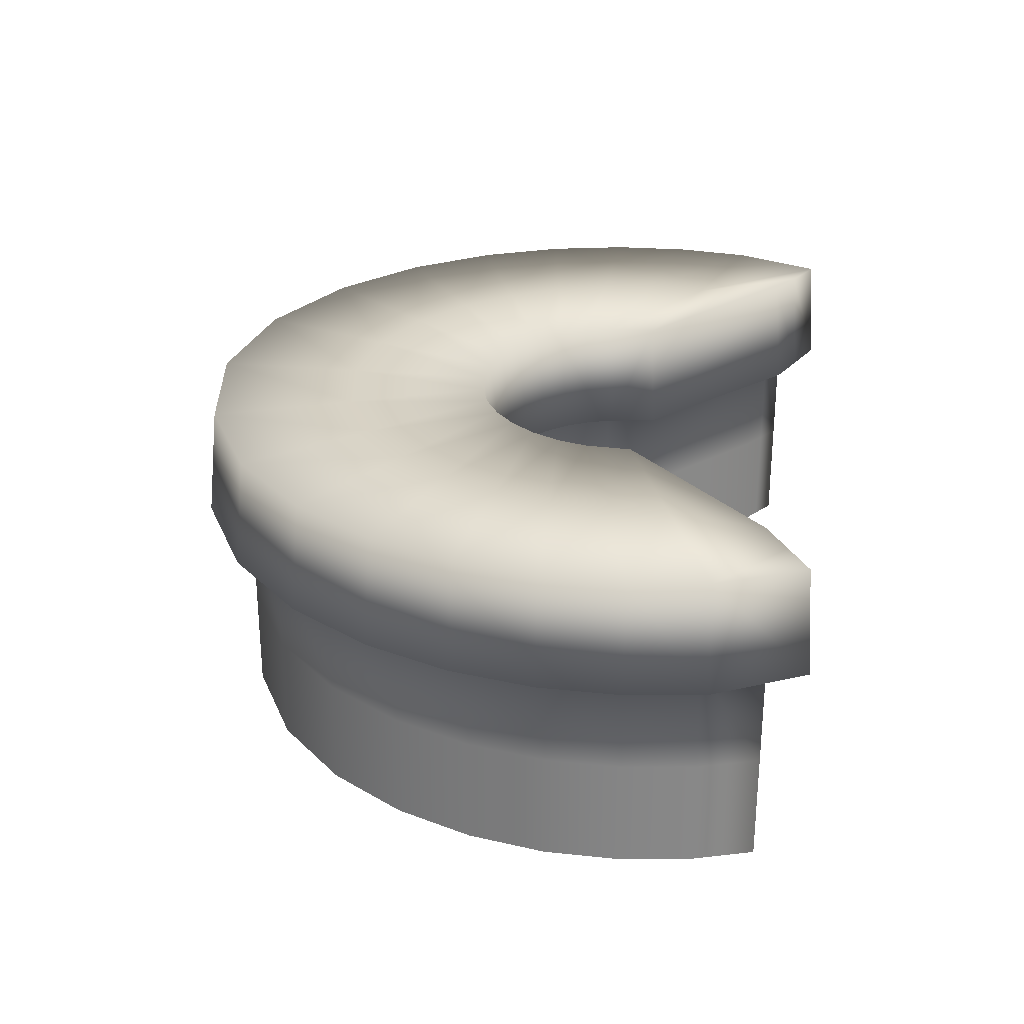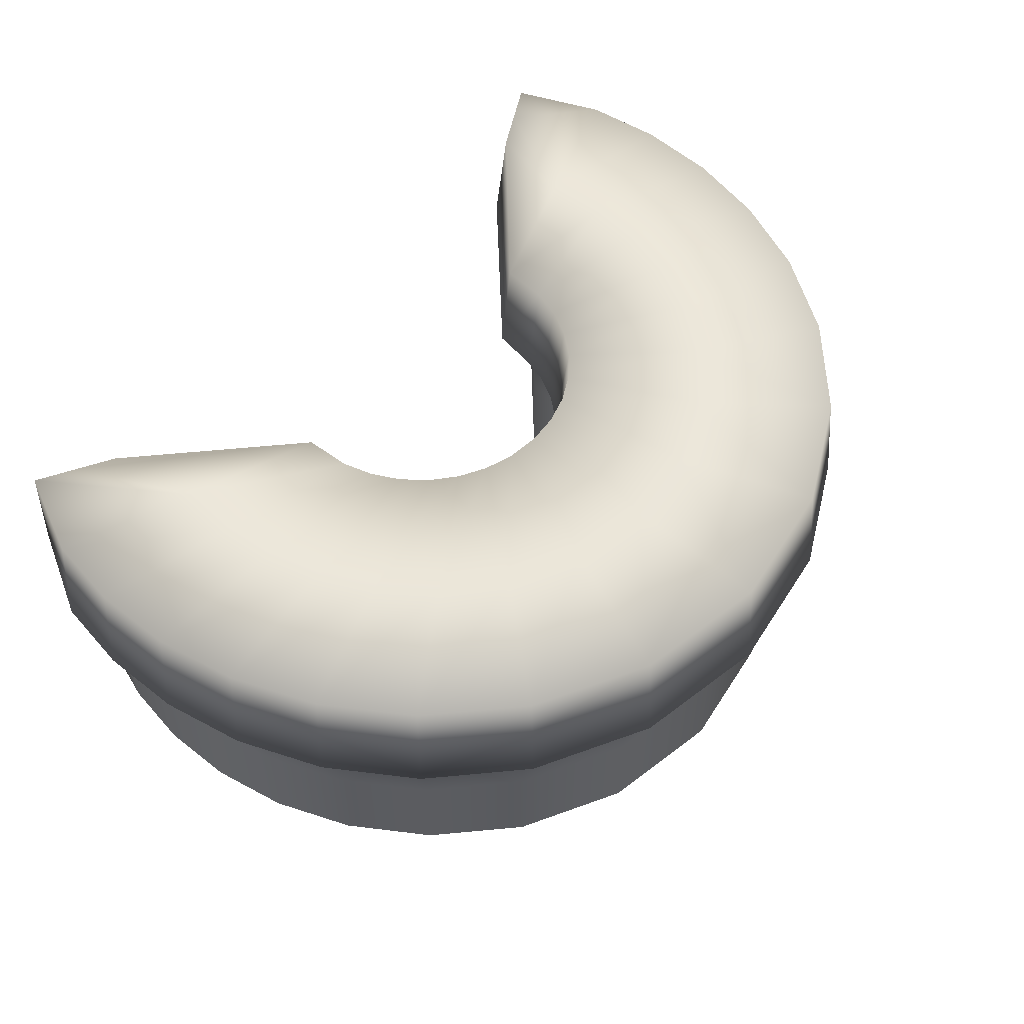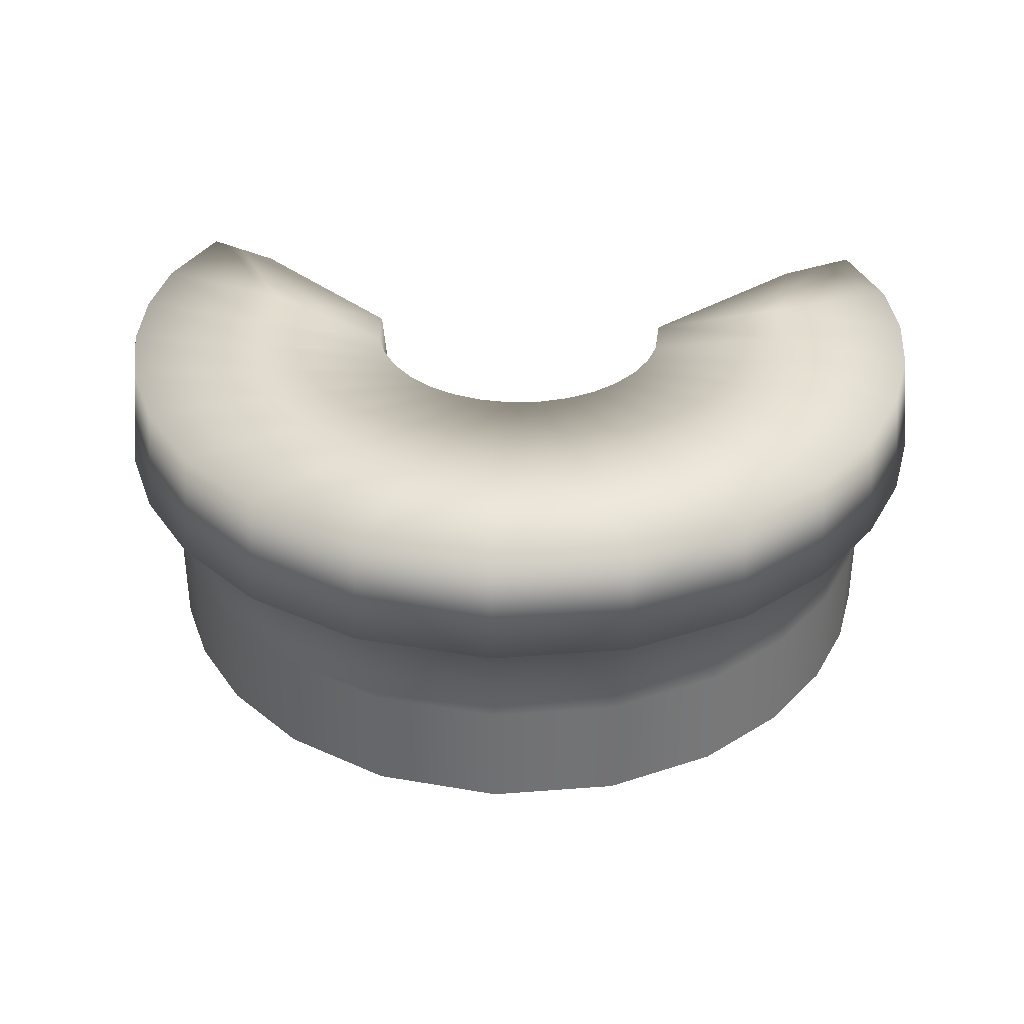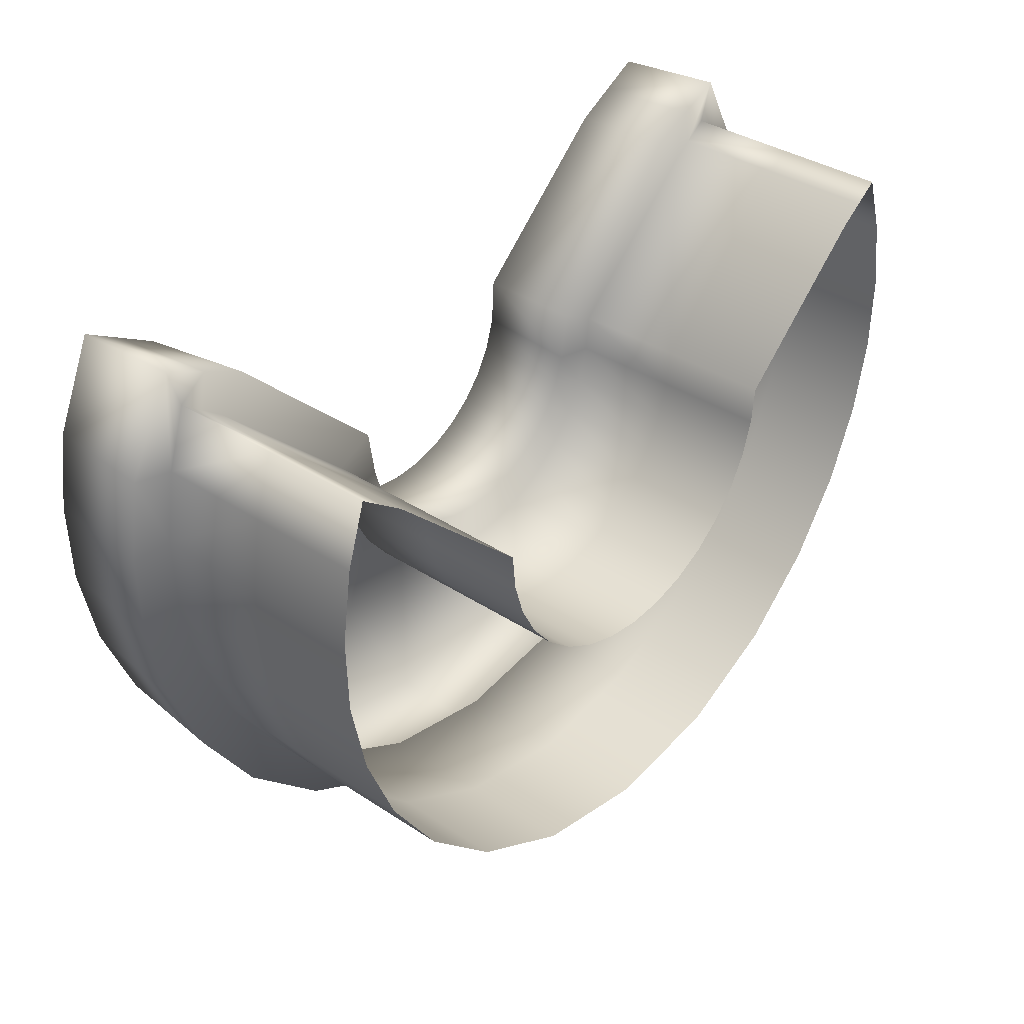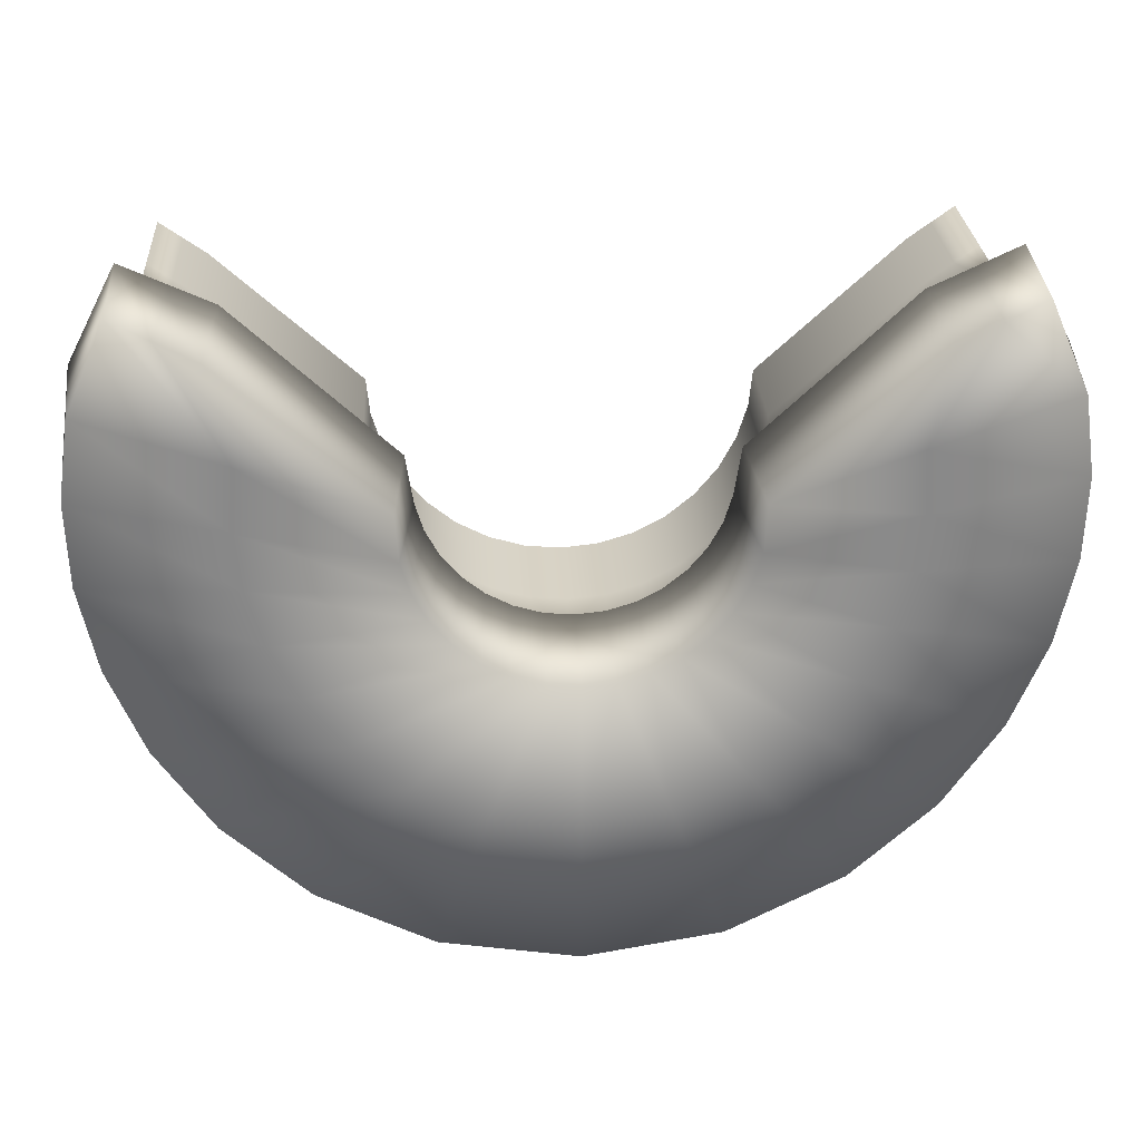
<metadata>
{"format":"obj","ext":"obj","renderer":"f3d","projection":"perspective","resolution":1024,"background":"white","views":[{"elev":27.7,"azim":97.7,"up":"+Z"},{"elev":55.2,"azim":-48.6,"up":"+Z"},{"elev":34.7,"azim":3.6,"up":"+Z"},{"elev":35.7,"azim":131.0,"up":"+Y"},{"elev":27.5,"azim":-3.5,"up":"+Y"}]}
</metadata>
<code>
g BazaarLunarTable
v -2.351 0.9818 0.4615
v -2.587 1.357 0.4615
v -2.498 1.088 0.4615
v -2.306 1.226 0.4615
v -2.203 0.8756 0.4615
v -2.323 1.172 1.196
v -2.572 1.31 1.196
v -2.024 1.095 0.4615
v -1.255 1.199e-06 0.4615
v -2.074 1.034 1.196
v -1.002 0.1261 0.4615
v -1.231 -0.2449 0.4615
v -1.059 0.09742 1.196
v -0.9533 -0.1896 0.4615
v -1.16 -0.4803 0.4615
v -1.943 0.4147 1.196
v -0.898 -0.3719 0.4615
v -1.044 -0.6973 0.4615
v -1.041 -0.2071 1.196
v -0.8081 -0.54 0.4615
v -0.8875 -0.8875 0.4615
v -0.9807 -0.4062 1.196
v -1.97 0.007953 1.196
v -2.826 0.732 1.196
v -0.6873 -0.6873 0.4615
v -0.6973 -1.044 0.4615
v -0.8826 -0.5898 1.196
v -1.932 -0.3578 1.196
v -0.54 -0.8081 0.4615
v -0.4803 -1.16 0.4615
v -0.7506 -0.7506 1.196
v -0.3719 -0.898 0.4615
v -0.2449 -1.231 0.4615
v -2.902 0.7494 0.4615
v -2.587 1.357 0.4615
v -2.498 1.088 0.4615
v -2.626 0.6861 0.4615
v -2.977 0.2275 0.4615
v -2.695 0.2113 0.4615
v -2.961 -0.3186 0.4615
v -2.977 0.2275 0.4615
v -2.68 -0.2854 0.4615
v -2.9 0.223 1.196
v -2.844 -0.88 0.4615
v -2.573 -0.7967 0.4615
v -2.884 -0.3095 1.196
v -2.609 -1.448 0.4615
v -2.36 -1.314 0.4615
v -1.826 -0.7235 1.196
v -2.77 -0.8572 1.196
v -2.232 -2.008 0.4615
v -2.016 -1.824 0.4615
v -1.646 -1.081 1.196
v -2.542 -1.412 1.196
v -1.675 -2.525 0.4615
v -1.512 -2.293 0.4615
v -0.5898 -0.8826 1.196
v -2.174 -1.959 1.196
v -1.382 -1.421 1.196
v -0.9148 -2.919 0.4615
v -0.8251 -2.65 0.4615
v -0.4062 -0.9807 1.196
v -1.632 -2.464 1.196
v -1.019 -1.722 1.196
v -1.037e-06 -3.071 0.4615
v -1.037e-06 -2.788 0.4615
v -0.1896 -0.9533 0.4615
v -4.037e-07 -1.255 0.4615
v -0.2071 -1.041 1.196
v -4.037e-07 -0.9719 0.4615
v 0.2449 -1.231 0.4615
v -0.8914 -2.848 1.196
v -0.5493 -1.945 1.196
v 0.1896 -0.9533 0.4615
v 0.4803 -1.16 0.4615
v -4.037e-07 -1.062 1.196
v -7.205e-07 -2.03 1.196
v 0.2071 -1.041 1.196
v 0.2071 -1.041 1.196
v 0.3719 -0.898 0.4615
v 0.6973 -1.044 0.4615
v 0.4062 -0.9807 1.196
v 0.54 -0.8081 0.4615
v 0.8875 -0.8875 0.4615
v 0.5898 -0.8826 1.196
v 0.6873 -0.6873 0.4615
v 1.044 -0.6973 0.4615
v 0.7506 -0.7506 1.196
v 0.8081 -0.54 0.4615
v 1.16 -0.4803 0.4615
v 0.8826 -0.5898 1.196
v 0.898 -0.3719 0.4615
v 0.9807 -0.4062 1.196
v 1.231 -0.2449 0.4615
v 0.9533 -0.1896 0.4615
v 1.255 1.144e-07 0.4615
v 1.002 0.1261 0.4615
v 2.203 0.8756 0.4615
v 2.024 1.095 0.4615
v 2.351 0.9818 0.4615
v 2.306 1.226 0.4615
v 2.498 1.088 0.4615
v 2.587 1.357 0.4615
v 2.572 1.31 1.196
v 2.323 1.172 1.196
v 2.826 0.732 1.196
v 2.587 1.357 0.4615
v 1.059 0.09742 1.196
v 2.074 1.034 1.196
v 1.943 0.4147 1.196
v 1.041 -0.2071 1.196
v 0.9533 -0.1896 0.4615
v 1.97 0.007952 1.196
v 2.9 0.223 1.196
v 2.902 0.7494 0.4615
v 0.9807 -0.4062 1.196
v 1.932 -0.3578 1.196
v 2.626 0.6861 0.4615
v 2.498 1.088 0.4615
v 2.695 0.2113 0.4615
v 2.977 0.2275 0.4615
v 2.68 -0.2854 0.4615
v 2.884 -0.3095 1.196
v 2.961 -0.3186 0.4615
v 2.573 -0.7967 0.4615
v 2.844 -0.88 0.4615
v 2.961 -0.3186 0.4615
v 2.36 -1.314 0.4615
v 2.77 -0.8572 1.196
v 2.609 -1.448 0.4615
v 2.016 -1.824 0.4615
v 1.826 -0.7235 1.196
v 0.8826 -0.5898 1.196
v 2.542 -1.412 1.196
v 1.646 -1.081 1.196
v 0.7506 -0.7506 1.196
v 2.232 -2.008 0.4615
v 1.512 -2.293 0.4615
v 2.174 -1.959 1.196
v 1.382 -1.421 1.196
v 0.5898 -0.8826 1.196
v 1.675 -2.525 0.4615
v 0.8251 -2.65 0.4615
v 1.632 -2.464 1.196
v 1.019 -1.722 1.196
v 0.4062 -0.9807 1.196
v 0.9148 -2.919 0.4615
v -1.037e-06 -2.788 0.4615
v 0.8914 -2.848 1.196
v 0.5493 -1.945 1.196
v -1.037e-06 -2.998 1.196
v -1.037e-06 -2.788 -0.2692
v -0.8251 -2.65 0.4615
v -1.037e-06 -2.788 0.4615
v -0.8251 -2.65 -0.2692
v -1.037e-06 -2.788 -1
v -1.512 -2.293 0.4615
v -0.8251 -2.65 -1
v -1.512 -2.293 -0.2692
v -2.016 -1.824 0.4615
v -1.512 -2.293 -1
v -2.016 -1.824 -0.2692
v -2.36 -1.314 0.4615
v -2.016 -1.824 -1
v -2.36 -1.314 -0.2692
v -2.573 -0.7967 0.4615
v -2.36 -1.314 -1
v -2.573 -0.7967 -0.2692
v -2.68 -0.2854 0.4615
v -2.573 -0.7967 -1
v -2.68 -0.2854 -0.2692
v -2.695 0.2113 0.4615
v -2.68 -0.2854 -1
v -2.695 0.2113 -0.2692
v -2.626 0.6861 0.4615
v -2.695 0.2113 -1
v -2.626 0.6861 -0.2692
v -2.626 0.6861 -1
v -2.498 1.088 0.4615
v -2.498 1.088 -0.2692
v -2.626 0.6861 -1
v -2.498 1.088 -1
v 2.498 1.088 -0.2692
v 2.626 0.6861 0.4615
v 2.498 1.088 0.4615
v 2.626 0.6861 -0.2692
v 2.498 1.088 -1
v 2.695 0.2113 0.4615
v 2.626 0.6861 -1
v 2.695 0.2113 -0.2692
v 2.68 -0.2854 0.4615
v 2.695 0.2113 -1
v 2.68 -0.2854 -0.2692
v 2.573 -0.7967 0.4615
v 2.68 -0.2854 -1
v 2.573 -0.7967 -0.2692
v 2.36 -1.314 0.4615
v 2.573 -0.7967 -1
v 2.36 -1.314 -0.2692
v 2.36 -1.314 -1
v 2.36 -1.314 -0.2692
v 2.016 -1.824 0.4615
v 2.016 -1.824 -0.2692
v 2.36 -1.314 -1
v 1.512 -2.293 0.4615
v 2.016 -1.824 -1
v 1.512 -2.293 -0.2692
v 0.8251 -2.65 0.4615
v 1.512 -2.293 -1
v 0.8251 -2.65 -0.2692
v -1.037e-06 -2.788 0.4615
v 0.8251 -2.65 -1
v -1.037e-06 -2.788 -0.2692
v -1.037e-06 -2.788 -1
v -4.037e-07 -1.255 -0.2692
v -4.037e-07 -1.255 0.4615
v -0.2449 -1.231 0.4615
v -0.2449 -1.231 -0.2692
v -4.037e-07 -1.255 -1
v -0.4803 -1.16 0.4615
v -0.2449 -1.231 -1
v -0.4803 -1.16 -0.2692
v -0.6973 -1.044 0.4615
v -0.4803 -1.16 -1
v -0.6973 -1.044 -0.2692
v -0.8875 -0.8875 0.4615
v -0.6973 -1.044 -1
v -0.8875 -0.8875 -0.2692
v -1.044 -0.6973 0.4615
v -0.8875 -0.8875 -1
v -1.044 -0.6973 -0.2692
v -1.16 -0.4803 0.4615
v -1.044 -0.6973 -1
v -1.16 -0.4803 -0.2692
v -1.231 -0.2449 0.4615
v -1.16 -0.4803 -1
v -1.231 -0.2449 -0.2692
v -1.255 1.199e-06 0.4615
v -1.231 -0.2449 -1
v -1.255 1.199e-06 -0.2692
v -1.255 1.199e-06 -1
v -2.203 0.8756 0.4615
v -2.203 0.8756 -0.2692
v -2.203 0.8756 -1
v -2.351 0.9818 -1
v -2.351 0.9818 -0.2692
v -2.498 1.088 -1
v -2.351 0.9818 0.4615
v -2.498 1.088 -0.2692
v -2.498 1.088 0.4615
v 0.2449 -1.231 -1
v -4.037e-07 -1.255 -0.2692
v -4.037e-07 -1.255 -1
v 0.2449 -1.231 -0.2692
v -4.037e-07 -1.255 0.4615
v 0.4803 -1.16 -1
v 0.2449 -1.231 0.4615
v 0.4803 -1.16 -0.2692
v 0.6973 -1.044 -1
v 0.4803 -1.16 0.4615
v 0.6973 -1.044 -0.2692
v 0.8875 -0.8875 -1
v 0.6973 -1.044 0.4615
v 0.8875 -0.8875 -0.2692
v 1.044 -0.6973 -1
v 0.8875 -0.8875 0.4615
v 1.044 -0.6973 -0.2692
v 1.16 -0.4803 -1
v 1.044 -0.6973 0.4615
v 1.16 -0.4803 -0.2692
v 1.231 -0.2449 -1
v 1.16 -0.4803 0.4615
v 1.231 -0.2449 -0.2692
v 1.255 1.144e-07 -1
v 1.231 -0.2449 0.4615
v 1.255 1.144e-07 -0.2692
v 1.255 1.144e-07 0.4615
v 2.203 0.8756 -1
v 2.203 0.8756 -0.2692
v 2.203 0.8756 0.4615
v 2.351 0.9818 0.4615
v 2.351 0.9818 -0.2692
v 2.498 1.088 0.4615
v 2.351 0.9818 -1
v 2.498 1.088 -0.2692
v 2.498 1.088 -1
g BazaarLunarTable_0
f 3 2 1
f 2 4 1
f 1 4 5
f 4 2 6
f 2 7 6
f 4 8 5
f 5 8 9
f 8 4 10
f 4 6 10
f 8 11 9
f 8 10 11
f 9 11 12
f 10 6 13
f 10 13 11
f 11 14 12
f 11 13 14
f 12 14 15
f 6 16 13
f 6 7 16
f 14 17 15
f 15 17 18
f 13 19 14
f 13 16 19
f 14 19 17
f 17 20 18
f 18 20 21
f 19 22 17
f 17 22 20
f 16 23 19
f 19 23 22
f 7 24 16
f 16 24 23
f 20 25 21
f 21 25 26
f 22 27 20
f 20 27 25
f 23 28 22
f 22 28 27
f 25 29 26
f 26 29 30
f 27 31 25
f 25 31 29
f 29 32 30
f 30 32 33
f 24 7 34
f 7 35 34
f 34 35 36
f 37 34 36
f 38 34 37
f 39 38 37
f 40 38 39
f 24 34 41
f 42 40 39
f 43 24 41
f 43 41 40
f 24 43 23
f 23 43 28
f 44 40 42
f 45 44 42
f 46 43 40
f 43 46 28
f 46 40 44
f 47 44 45
f 48 47 45
f 28 46 49
f 28 49 27
f 27 49 31
f 50 46 44
f 46 50 49
f 50 44 47
f 51 47 48
f 52 51 48
f 49 53 31
f 49 50 53
f 54 50 47
f 54 47 51
f 50 54 53
f 55 51 52
f 56 55 52
f 31 53 57
f 31 57 29
f 29 57 32
f 58 54 51
f 58 51 55
f 53 54 59
f 53 59 57
f 54 58 59
f 60 55 56
f 61 60 56
f 57 62 32
f 57 59 62
f 63 58 55
f 63 55 60
f 59 58 64
f 59 64 62
f 58 63 64
f 65 60 61
f 66 65 61
f 32 62 67
f 32 67 33
f 33 67 68
f 62 64 69
f 62 69 67
f 67 70 68
f 67 69 70
f 68 70 71
f 72 63 60
f 72 60 65
f 64 63 73
f 64 73 69
f 63 72 73
f 70 74 71
f 71 74 75
f 69 76 70
f 69 73 76
f 70 76 74
f 73 72 77
f 73 77 76
f 76 78 74
f 76 77 79
f 74 80 75
f 74 78 80
f 75 80 81
f 78 82 80
f 80 83 81
f 80 82 83
f 81 83 84
f 82 85 83
f 83 86 84
f 83 85 86
f 84 86 87
f 85 88 86
f 86 89 87
f 86 88 89
f 87 89 90
f 88 91 89
f 89 92 90
f 89 91 92
f 91 93 92
f 90 92 94
f 92 95 94
f 94 95 96
f 95 97 96
f 96 97 98
f 97 99 98
f 98 99 100
f 99 101 100
f 100 101 102
f 101 103 102
f 104 103 101
f 105 104 101
f 105 101 99
f 106 104 105
f 104 106 107
f 97 108 99
f 109 105 99
f 108 109 99
f 110 105 109
f 110 106 105
f 108 110 109
f 111 108 97
f 112 111 97
f 113 110 108
f 111 113 108
f 114 106 110
f 113 114 110
f 106 115 107
f 106 114 115
f 116 111 112
f 92 116 112
f 117 113 111
f 116 117 111
f 107 115 118
f 119 107 118
f 118 115 120
f 115 121 120
f 114 121 115
f 120 121 122
f 123 114 113
f 114 123 121
f 117 123 113
f 121 124 122
f 122 124 125
f 124 126 125
f 123 127 121
f 125 126 128
f 123 129 127
f 129 123 117
f 129 126 127
f 126 130 128
f 128 130 131
f 132 129 117
f 132 117 116
f 133 132 116
f 129 134 126
f 134 129 132
f 134 130 126
f 135 132 133
f 135 134 132
f 136 135 133
f 130 137 131
f 131 137 138
f 134 139 130
f 139 134 135
f 139 137 130
f 140 135 136
f 140 139 135
f 141 140 136
f 137 142 138
f 138 142 143
f 139 144 137
f 144 139 140
f 144 142 137
f 145 140 141
f 145 144 140
f 146 145 141
f 142 147 143
f 143 147 148
f 147 65 148
f 144 149 142
f 149 144 145
f 149 147 142
f 150 145 146
f 150 149 145
f 79 150 146
f 77 150 79
f 151 65 147
f 149 151 147
f 151 149 150
f 77 151 150
f 151 72 65
f 72 151 77
f 154 153 152
f 153 155 152
f 152 155 156
f 153 157 155
f 155 158 156
f 157 159 155
f 155 159 158
f 157 160 159
f 159 161 158
f 160 162 159
f 159 162 161
f 160 163 162
f 162 164 161
f 163 165 162
f 162 165 164
f 163 166 165
f 165 167 164
f 166 168 165
f 165 168 167
f 166 169 168
f 168 170 167
f 169 171 168
f 168 171 170
f 169 172 171
f 171 173 170
f 172 174 171
f 171 174 173
f 172 175 174
f 174 176 173
f 175 177 174
f 174 177 176
f 177 178 176
f 175 179 177
f 179 180 177
f 177 180 181
f 180 182 181
f 185 184 183
f 184 186 183
f 183 186 187
f 184 188 186
f 186 189 187
f 188 190 186
f 186 190 189
f 188 191 190
f 190 192 189
f 191 193 190
f 190 193 192
f 191 194 193
f 193 195 192
f 194 196 193
f 193 196 195
f 194 197 196
f 196 198 195
f 197 199 196
f 196 199 198
f 199 200 198
f 197 202 201
f 202 203 201
f 201 203 204
f 202 205 203
f 203 206 204
f 205 207 203
f 203 207 206
f 205 208 207
f 207 209 206
f 208 210 207
f 207 210 209
f 208 211 210
f 210 212 209
f 211 213 210
f 210 213 212
f 213 214 212
f 217 216 215
f 218 217 215
f 218 215 219
f 220 217 218
f 221 218 219
f 222 220 218
f 222 218 221
f 223 220 222
f 224 222 221
f 225 223 222
f 225 222 224
f 226 223 225
f 227 225 224
f 228 226 225
f 228 225 227
f 229 226 228
f 230 228 227
f 231 229 228
f 231 228 230
f 232 229 231
f 233 231 230
f 234 232 231
f 234 231 233
f 235 232 234
f 236 234 233
f 237 235 234
f 237 234 236
f 238 235 237
f 239 237 236
f 240 238 237
f 240 237 239
f 241 240 239
f 242 238 240
f 243 240 241
f 243 242 240
f 244 243 241
f 244 245 243
f 243 246 242
f 245 246 243
f 245 247 246
f 246 248 242
f 247 249 246
f 246 249 248
f 249 250 248
f 253 252 251
f 252 254 251
f 252 255 254
f 251 254 256
f 255 257 254
f 254 258 256
f 254 257 258
f 256 258 259
f 257 260 258
f 258 261 259
f 258 260 261
f 259 261 262
f 260 263 261
f 261 264 262
f 261 263 264
f 262 264 265
f 263 266 264
f 264 267 265
f 264 266 267
f 265 267 268
f 266 269 267
f 267 270 268
f 267 269 270
f 268 270 271
f 269 272 270
f 270 273 271
f 270 272 273
f 271 273 274
f 272 275 273
f 273 276 274
f 273 275 276
f 275 277 276
f 274 276 278
f 276 277 279
f 276 279 278
f 277 280 279
f 280 281 279
f 279 282 278
f 281 282 279
f 281 283 282
f 282 284 278
f 283 285 282
f 282 285 284
f 285 286 284

</code>
